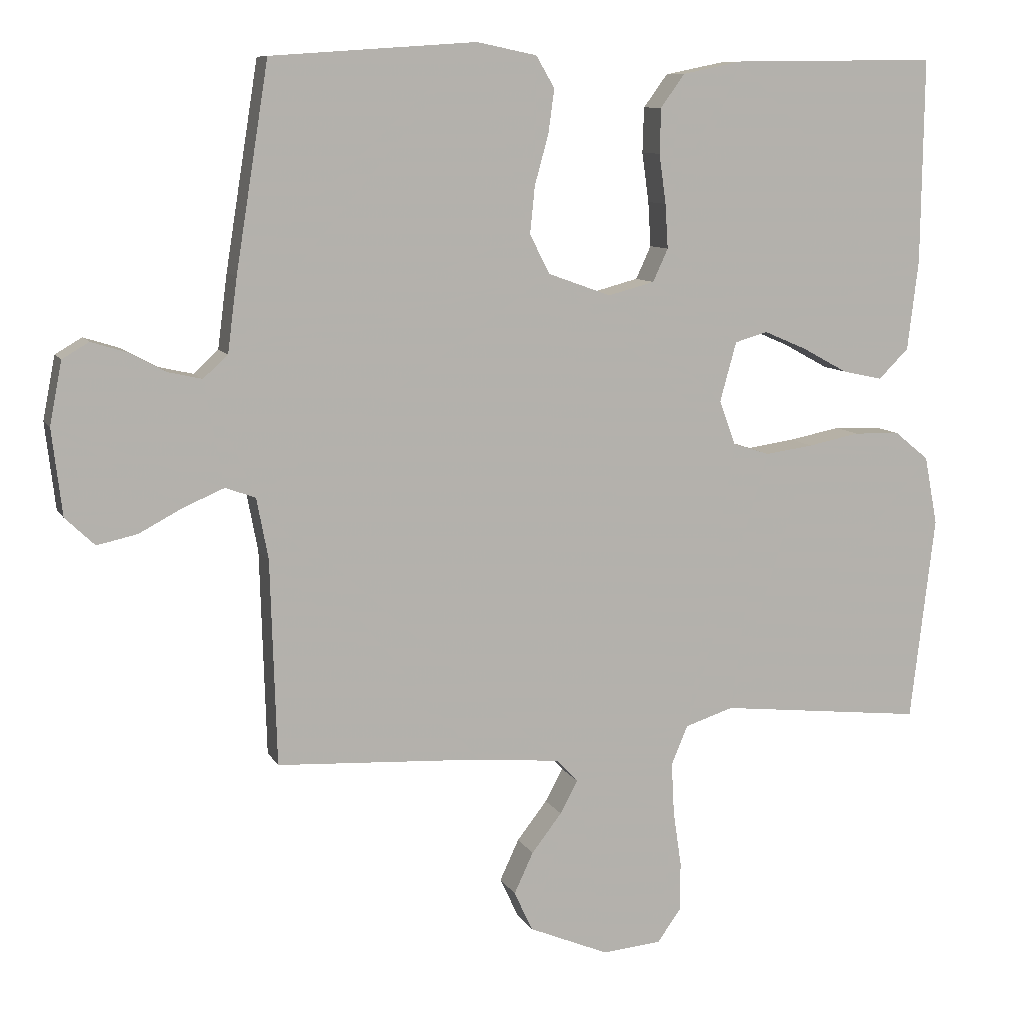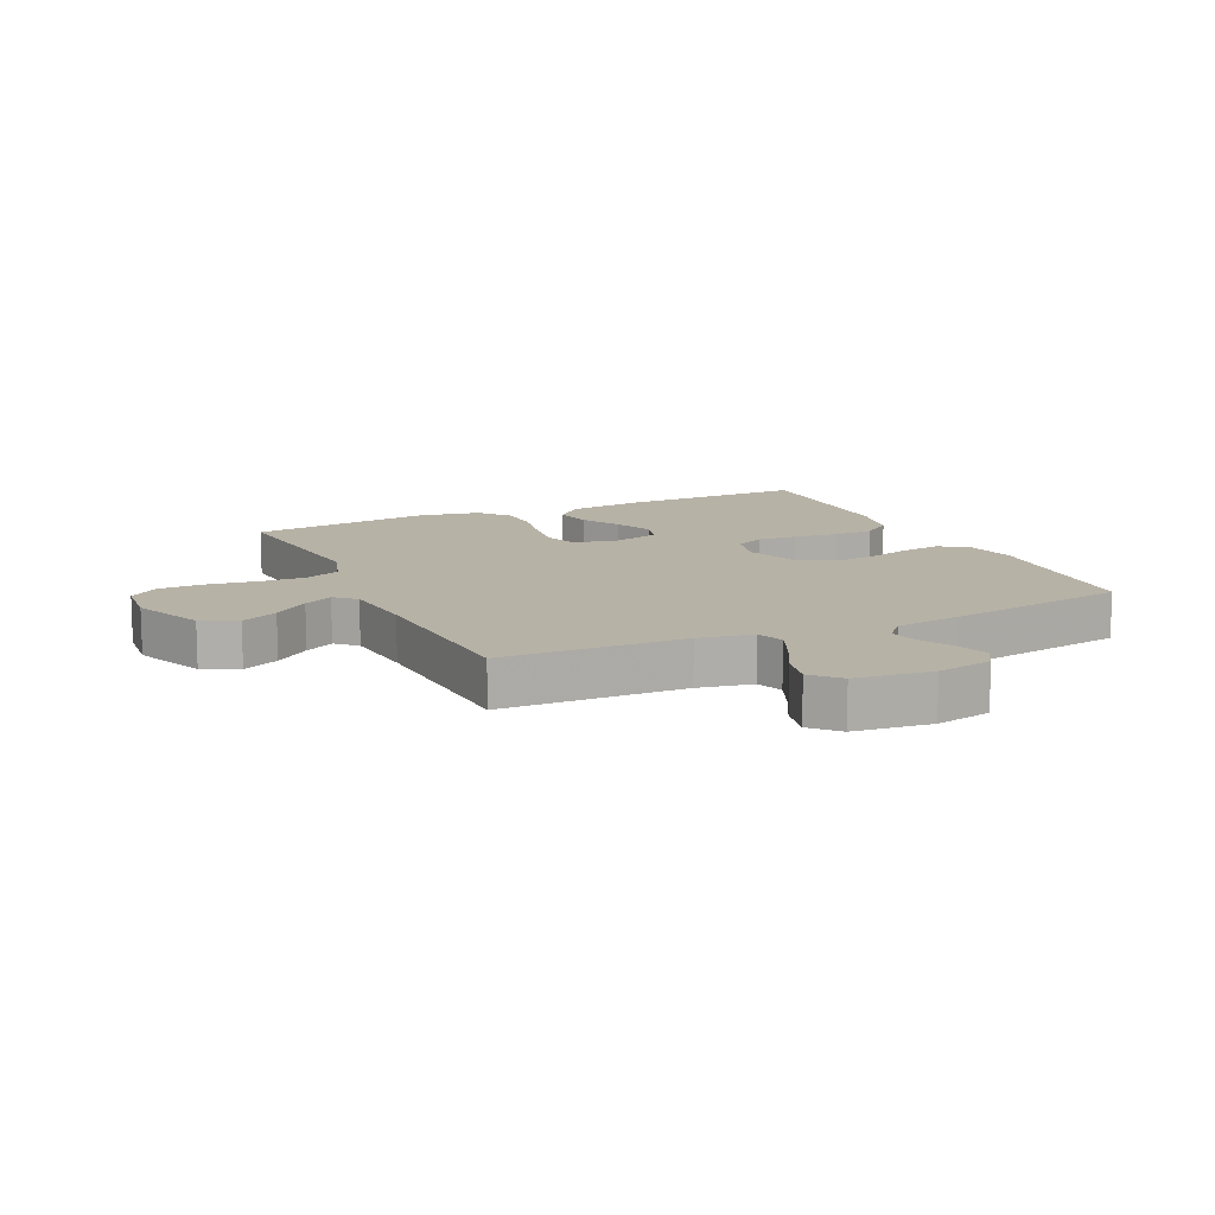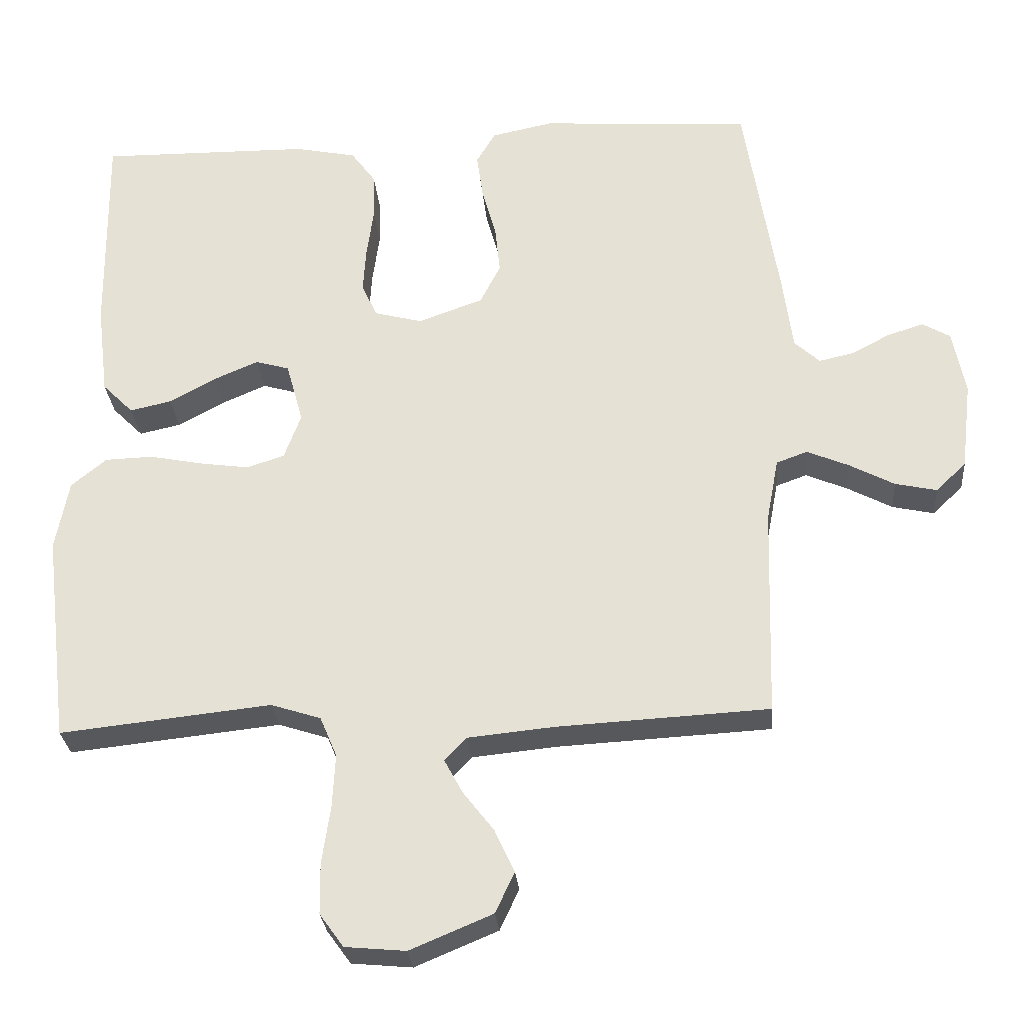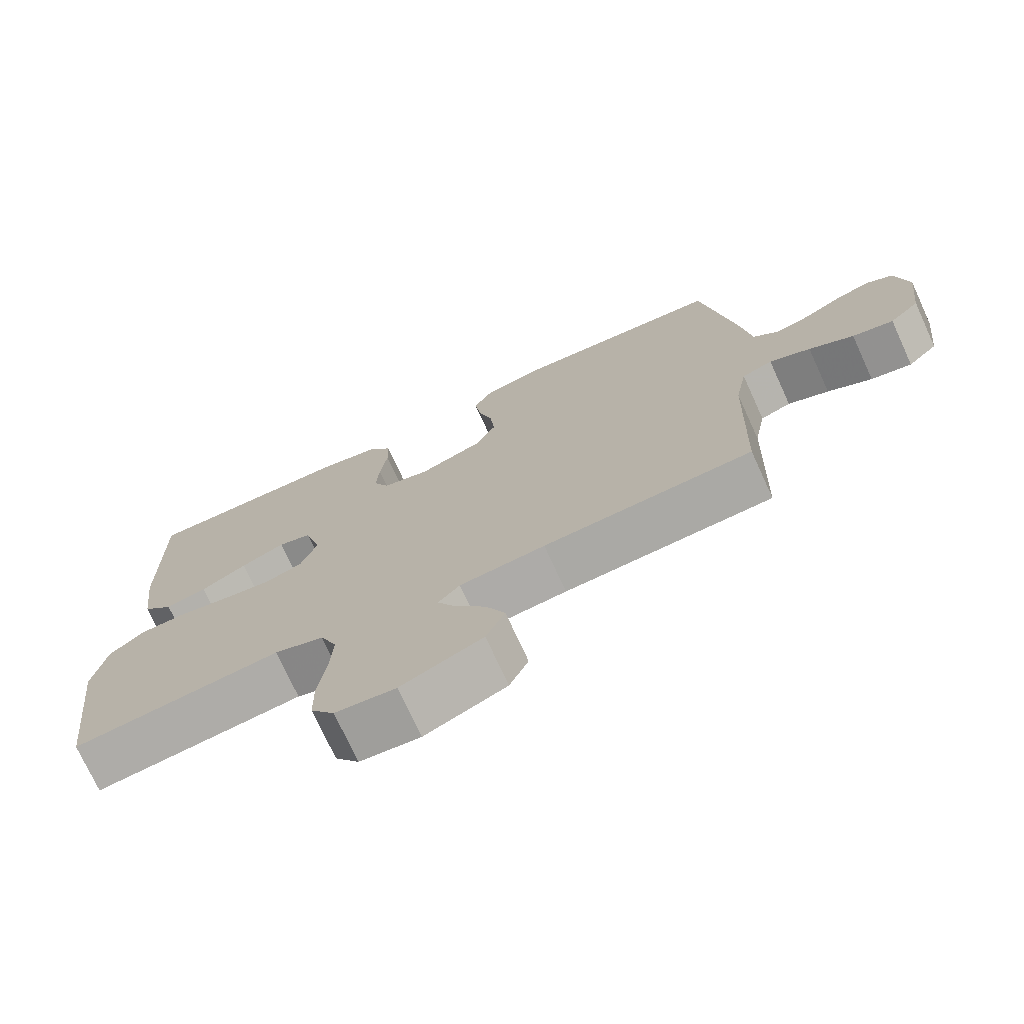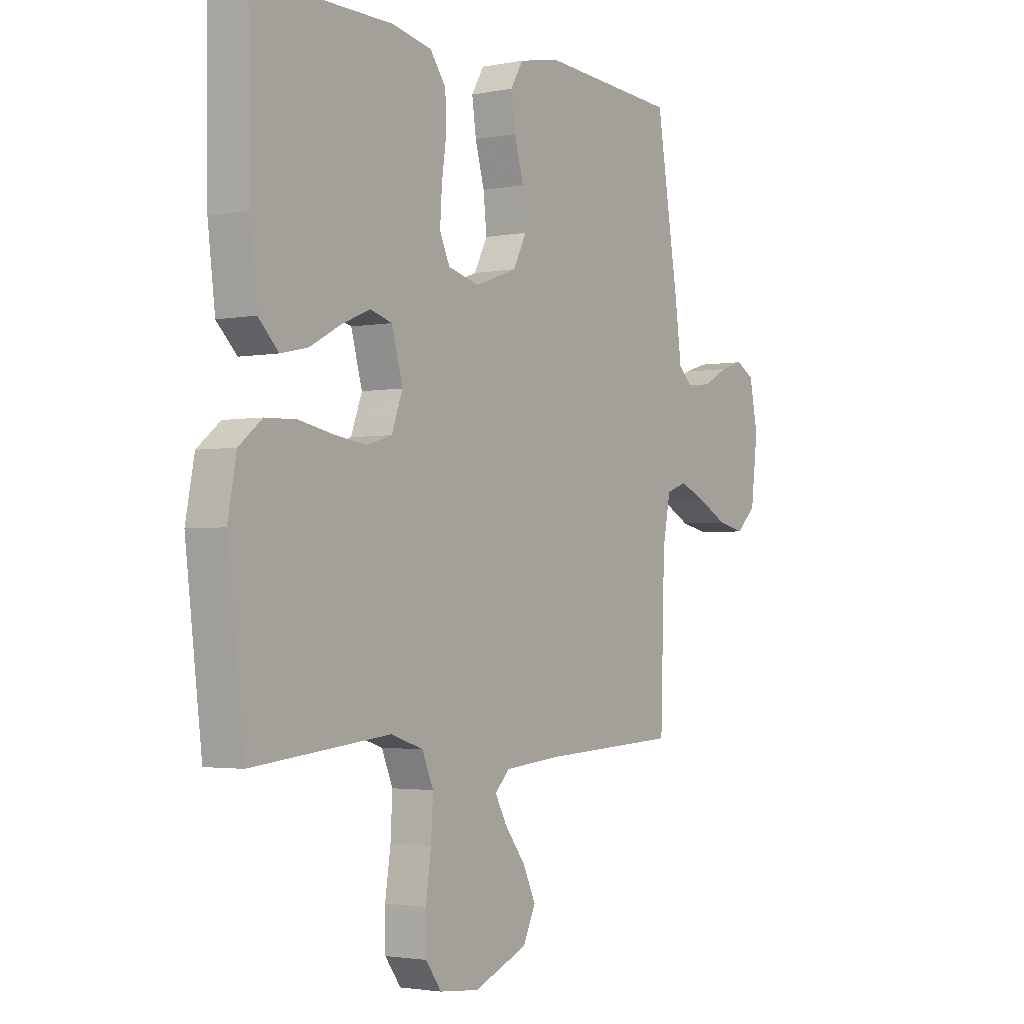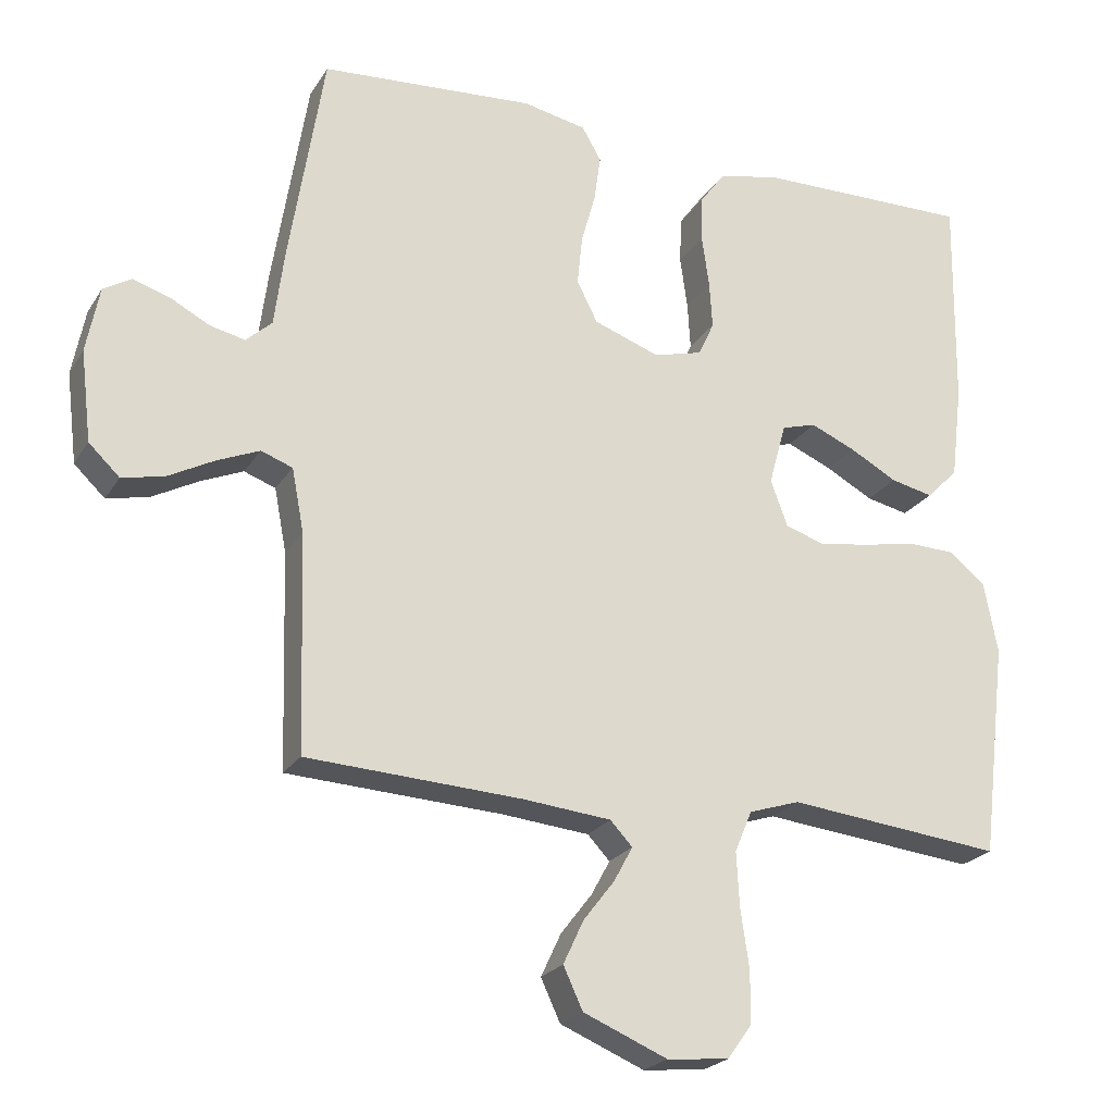
<metadata>
{"format":"obj","ext":"obj","renderer":"f3d","projection":"perspective","resolution":1024,"background":"white","views":[{"elev":9.2,"azim":-17.8,"up":"+Z"},{"elev":12.3,"azim":-115.0,"up":"+Y"},{"elev":-28.4,"azim":-175.2,"up":"+Z"},{"elev":-73.8,"azim":-155.4,"up":"+Z"},{"elev":-2.5,"azim":124.6,"up":"+Z"},{"elev":-22.8,"azim":-24.0,"up":"+Z"}]}
</metadata>
<code>
v 0.5 0.07 0.5
v 0.496 0.07 0.2
v 0.48 0.07 0.069
v 0.436 0.07 0.025
v 0.377 0.07 0.038
v 0.311 0.07 0.074
v 0.248 0.07 0.101
v 0.2 0.07 0.087
v 0.176 0.07 0
v 0.2 0.07 -0.065
v 0.254 0.07 -0.082
v 0.324 0.07 -0.072
v 0.399 0.07 -0.057
v 0.467 0.07 -0.059
v 0.517 0.07 -0.1
v 0.536 0.07 -0.2
v 0.5 0.07 -0.5
v 0.2 0.07 -0.468
v 0.129 0.07 -0.491
v 0.105 0.07 -0.548
v 0.109 0.07 -0.624
v 0.121 0.07 -0.706
v 0.12 0.07 -0.778
v 0.086 0.07 -0.825
v 0 0.07 -0.833
v -0.117 0.07 -0.784
v -0.144 0.07 -0.726
v -0.116 0.07 -0.666
v -0.072 0.07 -0.609
v -0.046 0.07 -0.561
v -0.077 0.07 -0.528
v -0.2 0.07 -0.516
v -0.5 0.07 -0.5
v -0.509 0.07 -0.2
v -0.526 0.07 -0.111
v -0.57 0.07 -0.095
v -0.629 0.07 -0.12
v -0.693 0.07 -0.154
v -0.752 0.07 -0.167
v -0.795 0.07 -0.126
v -0.81 0.07 0
v -0.792 0.07 0.092
v -0.753 0.07 0.115
v -0.702 0.07 0.099
v -0.647 0.07 0.07
v -0.598 0.07 0.059
v -0.562 0.07 0.092
v -0.548 0.07 0.2
v -0.5 0.07 0.5
v -0.2 0.07 0.521
v -0.112 0.07 0.503
v -0.085 0.07 0.457
v -0.094 0.07 0.392
v -0.114 0.07 0.32
v -0.121 0.07 0.251
v -0.092 0.07 0.194
v 0 0.07 0.161
v 0.068 0.07 0.179
v 0.09 0.07 0.227
v 0.086 0.07 0.292
v 0.076 0.07 0.364
v 0.078 0.07 0.43
v 0.113 0.07 0.478
v 0.2 0.07 0.496
v 0.5 0 0.5
v 0.496 0 0.2
v 0.48 0 0.069
v 0.436 0 0.025
v 0.377 0 0.038
v 0.311 0 0.074
v 0.248 0 0.101
v 0.2 0 0.087
v 0.176 0 0
v 0.2 0 -0.065
v 0.254 0 -0.082
v 0.324 0 -0.072
v 0.399 0 -0.057
v 0.467 0 -0.059
v 0.517 0 -0.1
v 0.536 0 -0.2
v 0.5 0 -0.5
v 0.2 0 -0.468
v 0.129 0 -0.491
v 0.105 0 -0.548
v 0.109 0 -0.624
v 0.121 0 -0.706
v 0.12 0 -0.778
v 0.086 0 -0.825
v 0 0 -0.833
v -0.117 0 -0.784
v -0.144 0 -0.726
v -0.116 0 -0.666
v -0.072 0 -0.609
v -0.046 0 -0.561
v -0.077 0 -0.528
v -0.2 0 -0.516
v -0.5 0 -0.5
v -0.509 0 -0.2
v -0.526 0 -0.111
v -0.57 0 -0.095
v -0.629 0 -0.12
v -0.693 0 -0.154
v -0.752 0 -0.167
v -0.795 0 -0.126
v -0.81 0 0
v -0.792 0 0.092
v -0.753 0 0.115
v -0.702 0 0.099
v -0.647 0 0.07
v -0.598 0 0.059
v -0.562 0 0.092
v -0.548 0 0.2
v -0.5 0 0.5
v -0.2 0 0.521
v -0.112 0 0.503
v -0.085 0 0.457
v -0.094 0 0.392
v -0.114 0 0.32
v -0.121 0 0.251
v -0.092 0 0.194
v 0 0 0.161
v 0.068 0 0.179
v 0.09 0 0.227
v 0.086 0 0.292
v 0.076 0 0.364
v 0.078 0 0.43
v 0.113 0 0.478
v 0.2 0 0.496
f 60 61 62 63
f 59 60 63 64
f 51 52 53 54
f 51 54 55
f 50 51 55
f 47 48 49 50
f 47 50 55
f 46 47 55 56
f 42 43 44 45
f 42 45 46
f 41 42 46
f 37 38 39 40
f 36 37 40 41
f 35 36 41 46
f 32 33 34
f 31 32 34 35
f 26 27 28 29
f 26 29 30
f 25 26 30
f 24 25 30
f 21 22 23 24
f 20 21 24 30
f 19 20 30 31
f 15 16 17 18
f 12 13 14 15
f 11 12 15 18
f 10 11 18 19
f 3 4 5 6
f 3 6 7
f 2 3 7
f 59 64 1 2
f 58 59 2 7
f 57 58 7 8
f 56 57 8 9
f 31 35 46 56
f 19 31 56
f 9 10 19 56
f 127 126 125 124
f 128 127 124 123
f 118 117 116 115
f 119 118 115
f 119 115 114
f 114 113 112 111
f 119 114 111
f 120 119 111 110
f 109 108 107 106
f 110 109 106
f 110 106 105
f 104 103 102 101
f 105 104 101 100
f 110 105 100 99
f 98 97 96
f 99 98 96 95
f 93 92 91 90
f 94 93 90
f 94 90 89
f 94 89 88
f 88 87 86 85
f 94 88 85 84
f 95 94 84 83
f 82 81 80 79
f 79 78 77 76
f 82 79 76 75
f 83 82 75 74
f 70 69 68 67
f 71 70 67
f 71 67 66
f 66 65 128 123
f 71 66 123 122
f 72 71 122 121
f 73 72 121 120
f 120 110 99 95
f 120 95 83
f 120 83 74 73
f 1 65 66 2
f 2 66 67 3
f 3 67 68 4
f 4 68 69 5
f 5 69 70 6
f 6 70 71 7
f 7 71 72 8
f 8 72 73 9
f 9 73 74 10
f 10 74 75 11
f 11 75 76 12
f 12 76 77 13
f 13 77 78 14
f 14 78 79 15
f 15 79 80 16
f 16 80 81 17
f 17 81 82 18
f 18 82 83 19
f 19 83 84 20
f 20 84 85 21
f 21 85 86 22
f 22 86 87 23
f 23 87 88 24
f 24 88 89 25
f 25 89 90 26
f 26 90 91 27
f 27 91 92 28
f 28 92 93 29
f 29 93 94 30
f 30 94 95 31
f 31 95 96 32
f 32 96 97 33
f 33 97 98 34
f 34 98 99 35
f 35 99 100 36
f 36 100 101 37
f 37 101 102 38
f 38 102 103 39
f 39 103 104 40
f 40 104 105 41
f 41 105 106 42
f 42 106 107 43
f 43 107 108 44
f 44 108 109 45
f 45 109 110 46
f 46 110 111 47
f 47 111 112 48
f 48 112 113 49
f 49 113 114 50
f 50 114 115 51
f 51 115 116 52
f 52 116 117 53
f 53 117 118 54
f 54 118 119 55
f 55 119 120 56
f 56 120 121 57
f 57 121 122 58
f 58 122 123 59
f 59 123 124 60
f 60 124 125 61
f 61 125 126 62
f 62 126 127 63
f 63 127 128 64
f 64 128 65 1

</code>
